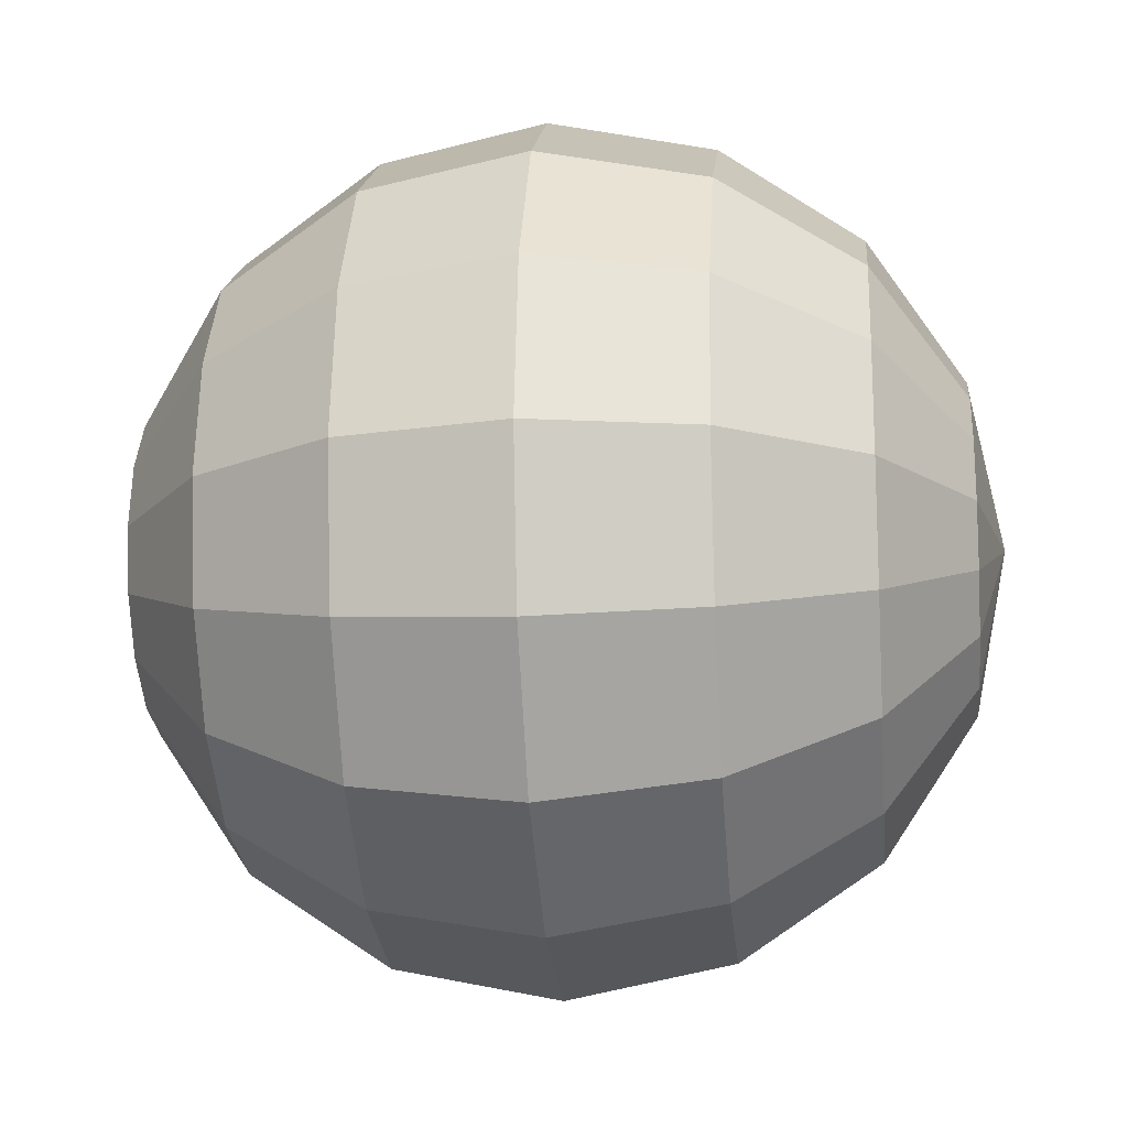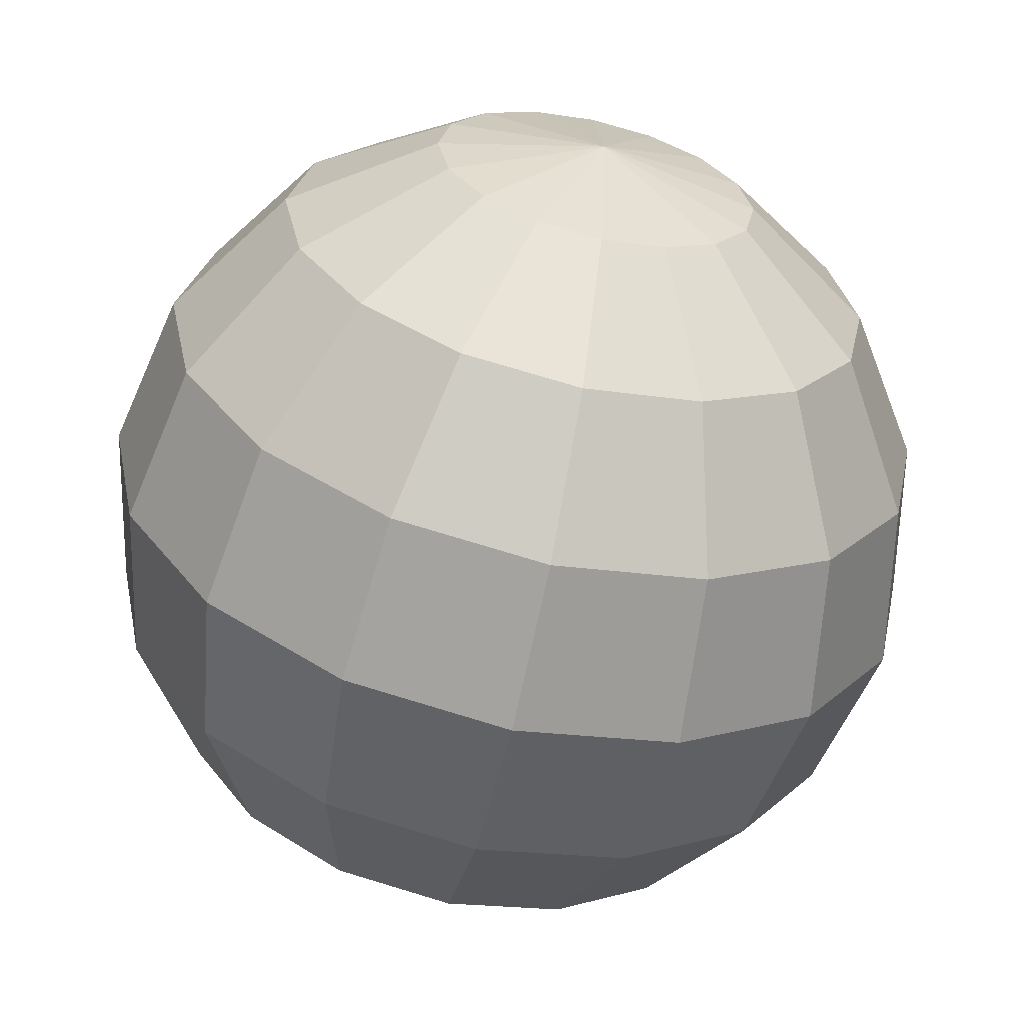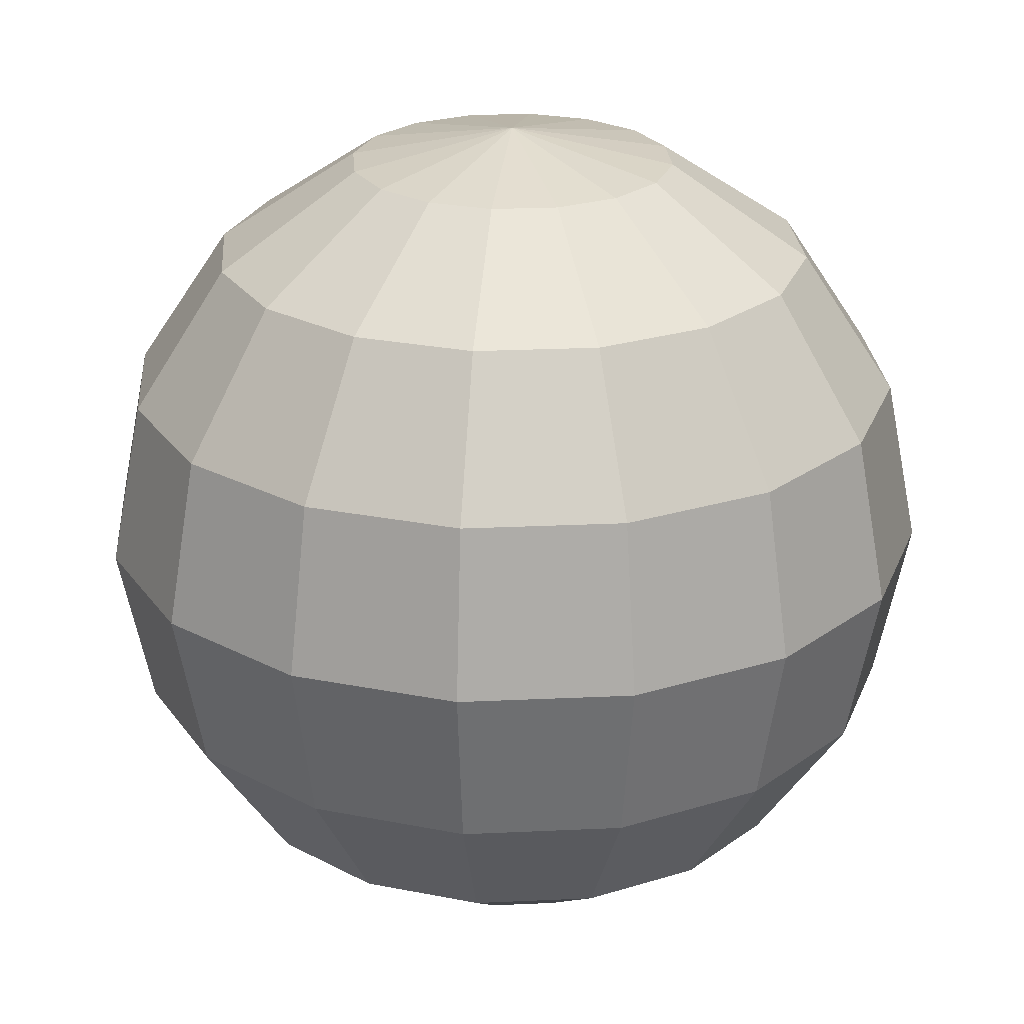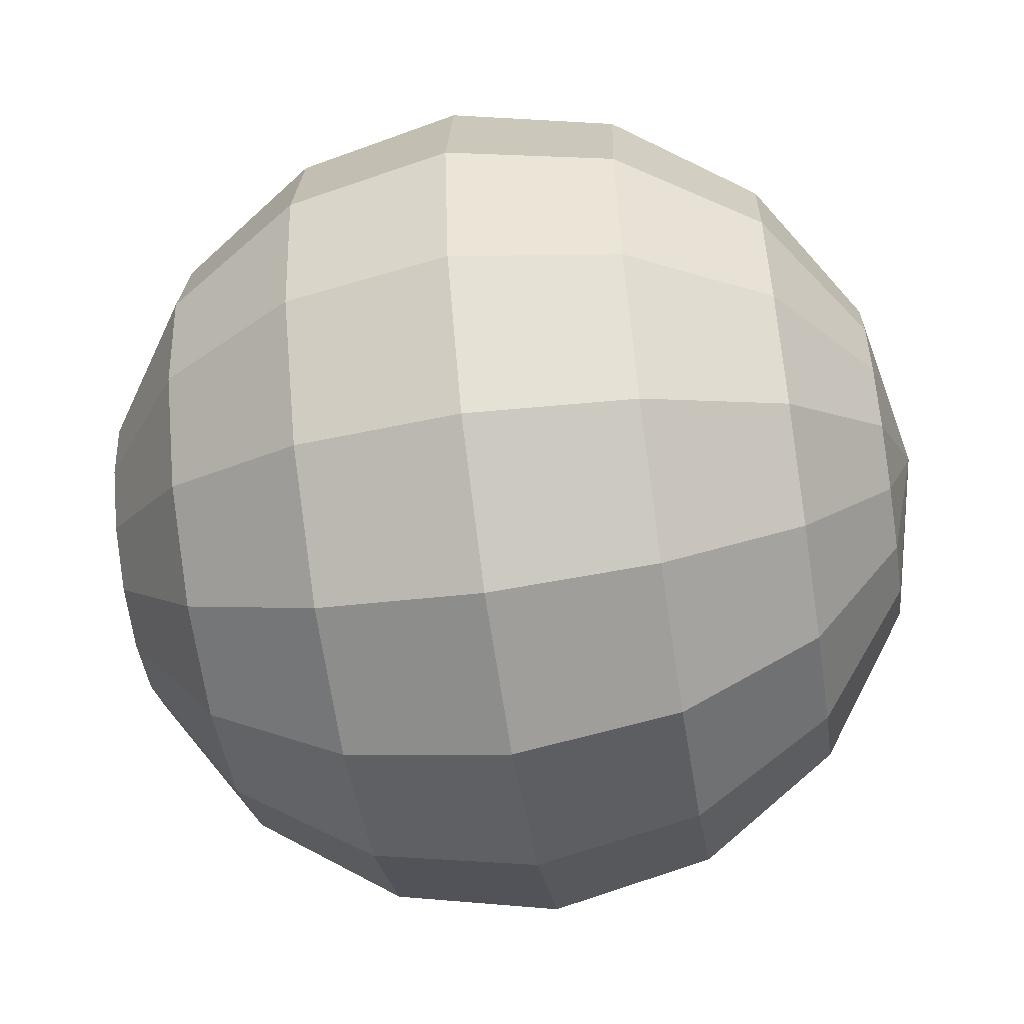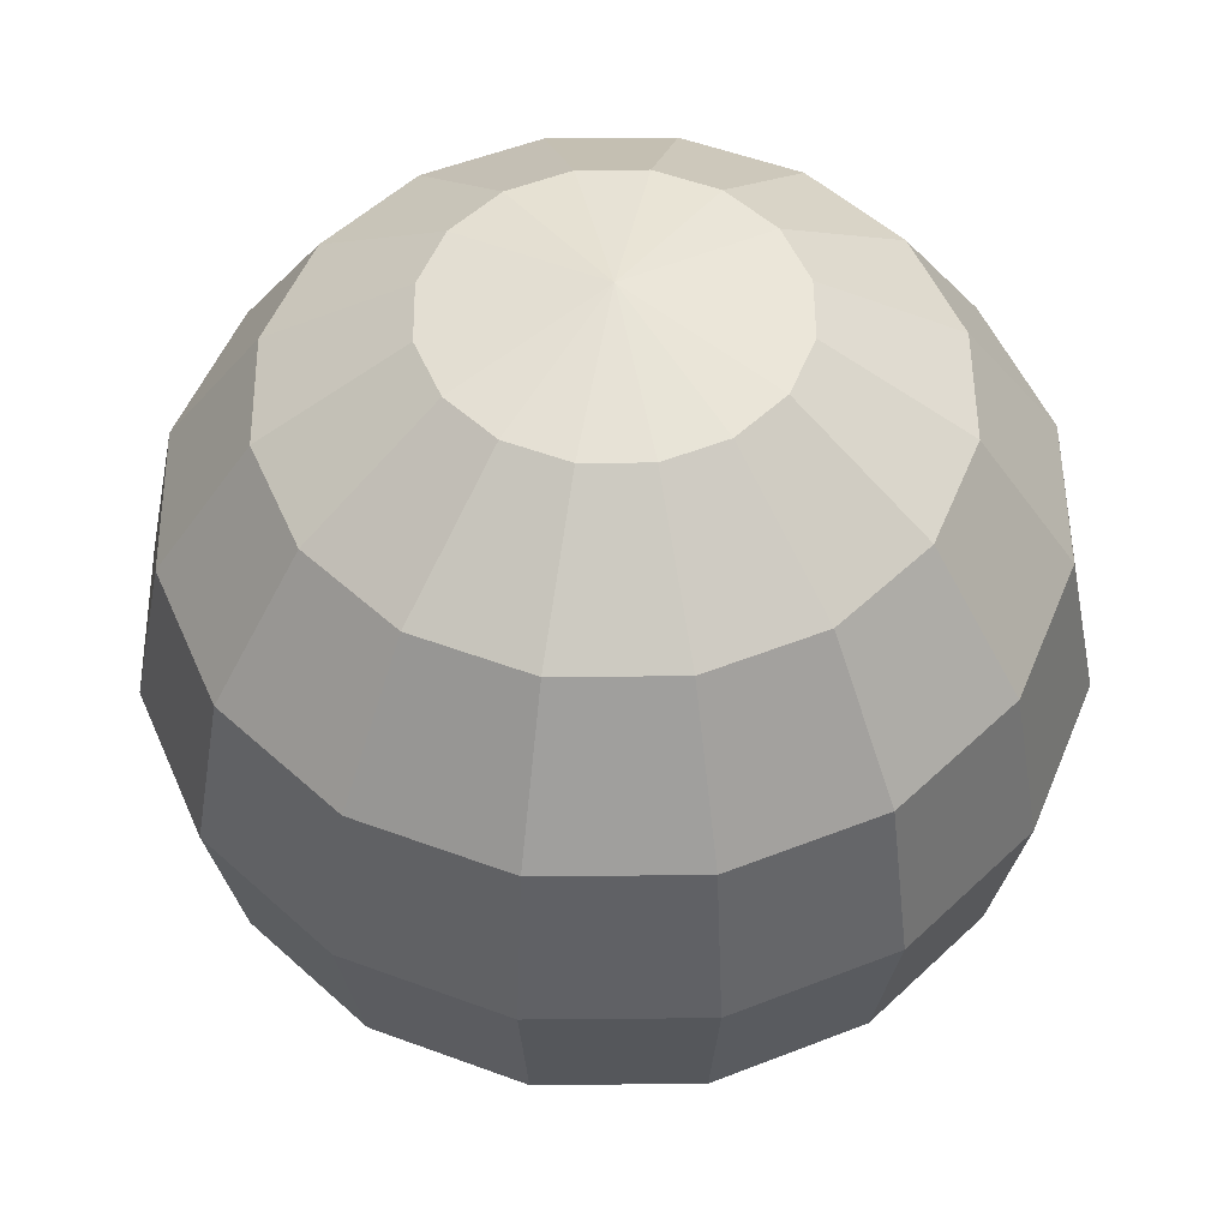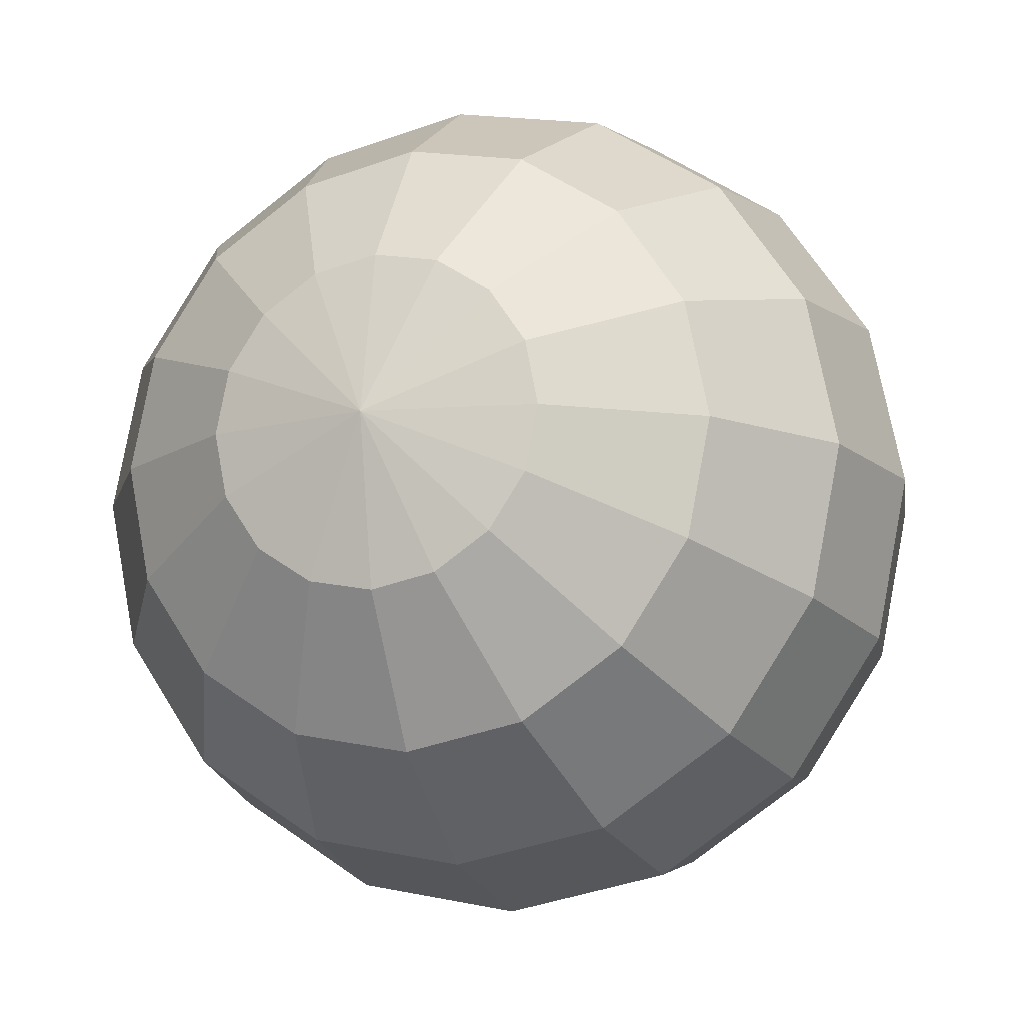
<metadata>
{"format":"obj","ext":"obj","renderer":"f3d","projection":"perspective","resolution":1024,"background":"white","views":[{"elev":-16.7,"azim":-84.3,"up":"+Z"},{"elev":-61.4,"azim":-12.5,"up":"+Z"},{"elev":24.7,"azim":-173.1,"up":"+Y"},{"elev":-57.7,"azim":98.9,"up":"+Z"},{"elev":52.0,"azim":-124.3,"up":"+Y"},{"elev":-13.5,"azim":19.3,"up":"+Z"}]}
</metadata>
<code>
o Sphere
v 0 0.4268 -0.1768
v 0 0.3457 -0.231
v 0 0.1543 -0.231
v 0 0.01903 -0.09567
v 0.03661 0.481 -0.08839
v 0.06765 0.4268 -0.1633
v 0.08839 0.3457 -0.2134
v 0.09567 0.25 -0.231
v 0.08839 0.1543 -0.2134
v 0.06765 0.07322 -0.1633
v 0.03661 0.01903 -0.08839
v 0.06765 0.481 -0.06765
v 0.125 0.4268 -0.125
v 0.1633 0.3457 -0.1633
v 0.1768 0.25 -0.1768
v 0.1633 0.1543 -0.1633
v 0.125 0.07322 -0.125
v 0.06765 0.01903 -0.06765
v 0.08839 0.481 -0.03661
v 0.1633 0.4268 -0.06765
v 0.2134 0.3457 -0.08839
v 0.231 0.25 -0.09567
v 0.2134 0.1543 -0.08839
v 0.1633 0.07322 -0.06765
v 0.08839 0.01903 -0.03661
v 0.09567 0.481 -0
v 0.1768 0.4268 -0
v 0.231 0.3457 -0
v 0.25 0.25 -0
v 0.231 0.1543 -0
v 0.1768 0.07322 -0
v 0.09567 0.01903 -0
v 0.08839 0.481 0.03661
v 0.1633 0.4268 0.06765
v 0.2134 0.3457 0.08839
v 0.231 0.25 0.09567
v 0.2134 0.1543 0.08839
v 0.1633 0.07322 0.06765
v 0.08839 0.01903 0.03661
v 0.06765 0.481 0.06765
v 0.125 0.4268 0.125
v 0.1633 0.3457 0.1633
v 0.1768 0.25 0.1768
v 0.1633 0.1543 0.1633
v 0.125 0.07322 0.125
v 0.06765 0.01903 0.06765
v 0.03661 0.481 0.08839
v 0.06765 0.4268 0.1633
v 0.08839 0.3457 0.2134
v 0.09567 0.25 0.231
v 0.08839 0.1543 0.2134
v 0.06765 0.07322 0.1633
v 0.03661 0.01903 0.08839
v -0 0.481 0.09567
v -0 0.4268 0.1768
v -0 0.3457 0.231
v -0 0.25 0.25
v -0 0.1543 0.231
v -0 0.07322 0.1768
v -0 0.01903 0.09567
v -0.03661 0.481 0.08839
v -0.06765 0.4268 0.1633
v -0.08839 0.3457 0.2134
v -0.09567 0.25 0.231
v -0.08839 0.1543 0.2134
v -0.06765 0.07322 0.1633
v -0.03661 0.01903 0.08839
v -0.06765 0.481 0.06765
v -0.125 0.4268 0.125
v -0.1633 0.3457 0.1633
v -0.1768 0.25 0.1768
v -0.1633 0.1543 0.1633
v -0.125 0.07322 0.125
v -0.06765 0.01903 0.06765
v -0.08839 0.481 0.03661
v -0.1633 0.4268 0.06765
v -0.2134 0.3457 0.08839
v -0.231 0.25 0.09567
v -0.2134 0.1543 0.08839
v -0.1633 0.07322 0.06765
v -0.08839 0.01903 0.03661
v -0.09567 0.481 -0
v -0.1768 0.4268 -0
v -0.231 0.3457 -0
v -0.25 0.25 -0
v -0.231 0.1543 -0
v -0.1768 0.07322 -0
v -0.09567 0.01903 -0
v -0.08839 0.481 -0.03661
v -0.1633 0.4268 -0.06765
v -0.2134 0.3457 -0.08839
v -0.231 0.25 -0.09567
v -0.2134 0.1543 -0.08839
v -0.1633 0.07322 -0.06765
v -0.08839 0.01903 -0.03661
v -0.06765 0.481 -0.06765
v -0.125 0.4268 -0.125
v -0.1633 0.3457 -0.1633
v -0.1768 0.25 -0.1768
v -0.1633 0.1543 -0.1633
v -0.125 0.07322 -0.125
v -0.06765 0.01903 -0.06765
v -0.03661 0.481 -0.08839
v -0.06765 0.4268 -0.1633
v -0.08839 0.3457 -0.2134
v -0.09567 0.25 -0.231
v -0.08839 0.1543 -0.2134
v -0.06765 0.07322 -0.1633
v -0.03661 0.01903 -0.08839
v -0 0.5 -0
v 0 0.481 -0.09567
v 0 0.25 -0.25
v 0 0.07322 -0.1768
v 0 0 -0
f 114 4 11
f 113 9 10
f 112 7 8
f 111 6 1
f 113 11 4
f 112 9 3
f 1 7 2
f 111 110 5
f 5 13 6
f 10 18 11
f 8 16 9
f 6 14 7
f 5 110 12
f 114 11 18
f 9 17 10
f 7 15 8
f 18 24 25
f 15 23 16
f 13 21 14
f 12 110 19
f 114 18 25
f 16 24 17
f 15 21 22
f 13 19 20
f 19 110 26
f 114 25 32
f 23 31 24
f 21 29 22
f 20 26 27
f 25 31 32
f 22 30 23
f 20 28 21
f 30 38 31
f 28 36 29
f 27 33 34
f 31 39 32
f 29 37 30
f 28 34 35
f 26 110 33
f 114 32 39
f 38 46 39
f 36 44 37
f 34 42 35
f 33 110 40
f 114 39 46
f 37 45 38
f 35 43 36
f 34 40 41
f 43 51 44
f 41 49 42
f 40 110 47
f 114 46 53
f 44 52 45
f 43 49 50
f 41 47 48
f 46 52 53
f 114 53 60
f 51 59 52
f 49 57 50
f 48 54 55
f 53 59 60
f 50 58 51
f 48 56 49
f 47 110 54
f 56 64 57
f 55 61 62
f 60 66 67
f 57 65 58
f 55 63 56
f 54 110 61
f 114 60 67
f 58 66 59
f 66 74 67
f 64 72 65
f 62 70 63
f 61 110 68
f 114 67 74
f 66 72 73
f 64 70 71
f 61 69 62
f 70 76 77
f 68 110 75
f 114 74 81
f 72 80 73
f 70 78 71
f 69 75 76
f 73 81 74
f 71 79 72
f 114 81 88
f 80 86 87
f 77 85 78
f 76 82 83
f 81 87 88
f 78 86 79
f 76 84 77
f 75 110 82
f 83 89 90
f 87 95 88
f 85 93 86
f 83 91 84
f 82 110 89
f 114 88 95
f 87 93 94
f 85 91 92
f 94 102 95
f 92 100 93
f 90 98 91
f 89 110 96
f 114 95 102
f 93 101 94
f 92 98 99
f 90 96 97
f 96 110 103
f 114 102 109
f 100 108 101
f 98 106 99
f 97 103 104
f 101 109 102
f 99 107 100
f 97 105 98
f 108 3 113
f 106 2 112
f 103 1 104
f 108 4 109
f 106 3 107
f 105 1 2
f 103 110 111
f 114 109 4
f 113 3 9
f 112 2 7
f 111 5 6
f 113 10 11
f 112 8 9
f 1 6 7
f 5 12 13
f 10 17 18
f 8 15 16
f 6 13 14
f 9 16 17
f 7 14 15
f 18 17 24
f 15 22 23
f 13 20 21
f 16 23 24
f 15 14 21
f 13 12 19
f 23 30 31
f 21 28 29
f 20 19 26
f 25 24 31
f 22 29 30
f 20 27 28
f 30 37 38
f 28 35 36
f 27 26 33
f 31 38 39
f 29 36 37
f 28 27 34
f 38 45 46
f 36 43 44
f 34 41 42
f 37 44 45
f 35 42 43
f 34 33 40
f 43 50 51
f 41 48 49
f 44 51 52
f 43 42 49
f 41 40 47
f 46 45 52
f 51 58 59
f 49 56 57
f 48 47 54
f 53 52 59
f 50 57 58
f 48 55 56
f 56 63 64
f 55 54 61
f 60 59 66
f 57 64 65
f 55 62 63
f 58 65 66
f 66 73 74
f 64 71 72
f 62 69 70
f 66 65 72
f 64 63 70
f 61 68 69
f 70 69 76
f 72 79 80
f 70 77 78
f 69 68 75
f 73 80 81
f 71 78 79
f 80 79 86
f 77 84 85
f 76 75 82
f 81 80 87
f 78 85 86
f 76 83 84
f 83 82 89
f 87 94 95
f 85 92 93
f 83 90 91
f 87 86 93
f 85 84 91
f 94 101 102
f 92 99 100
f 90 97 98
f 93 100 101
f 92 91 98
f 90 89 96
f 100 107 108
f 98 105 106
f 97 96 103
f 101 108 109
f 99 106 107
f 97 104 105
f 108 107 3
f 106 105 2
f 103 111 1
f 108 113 4
f 106 112 3
f 105 104 1

</code>
